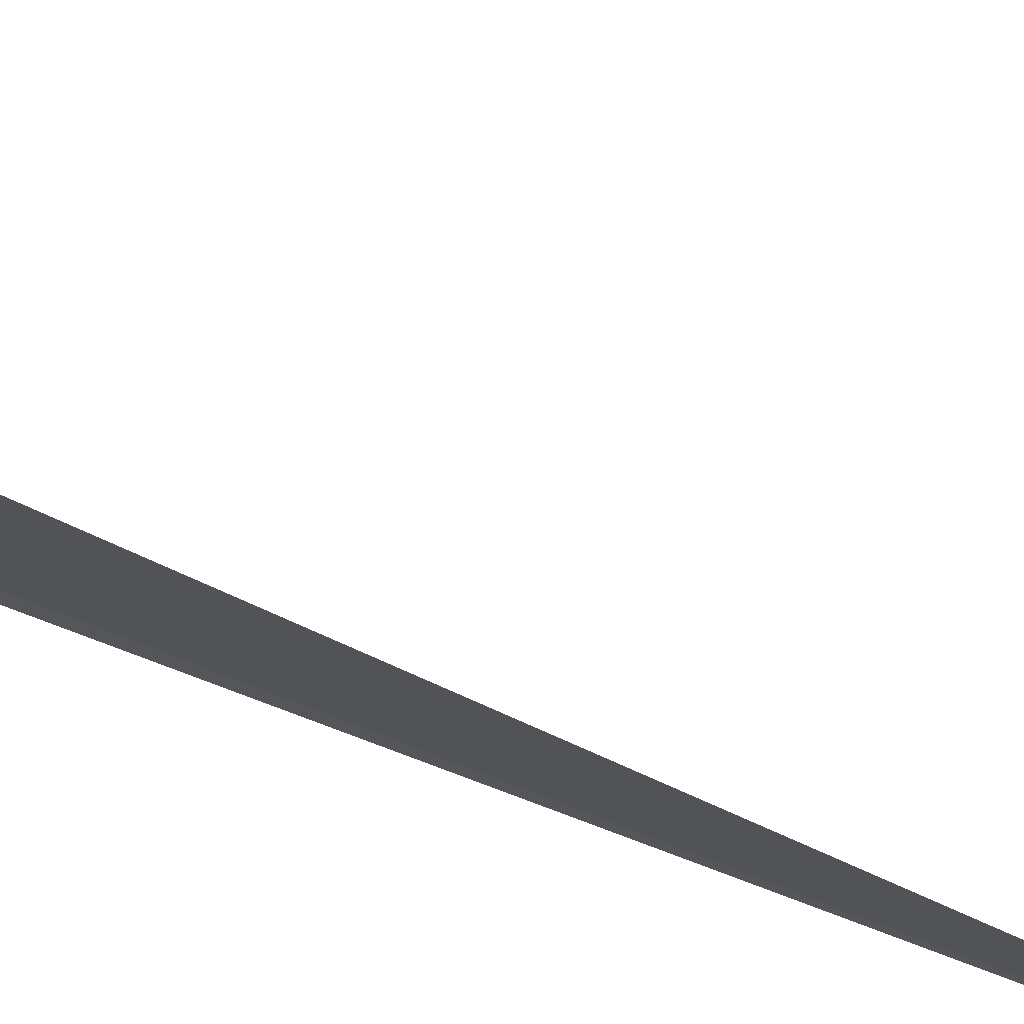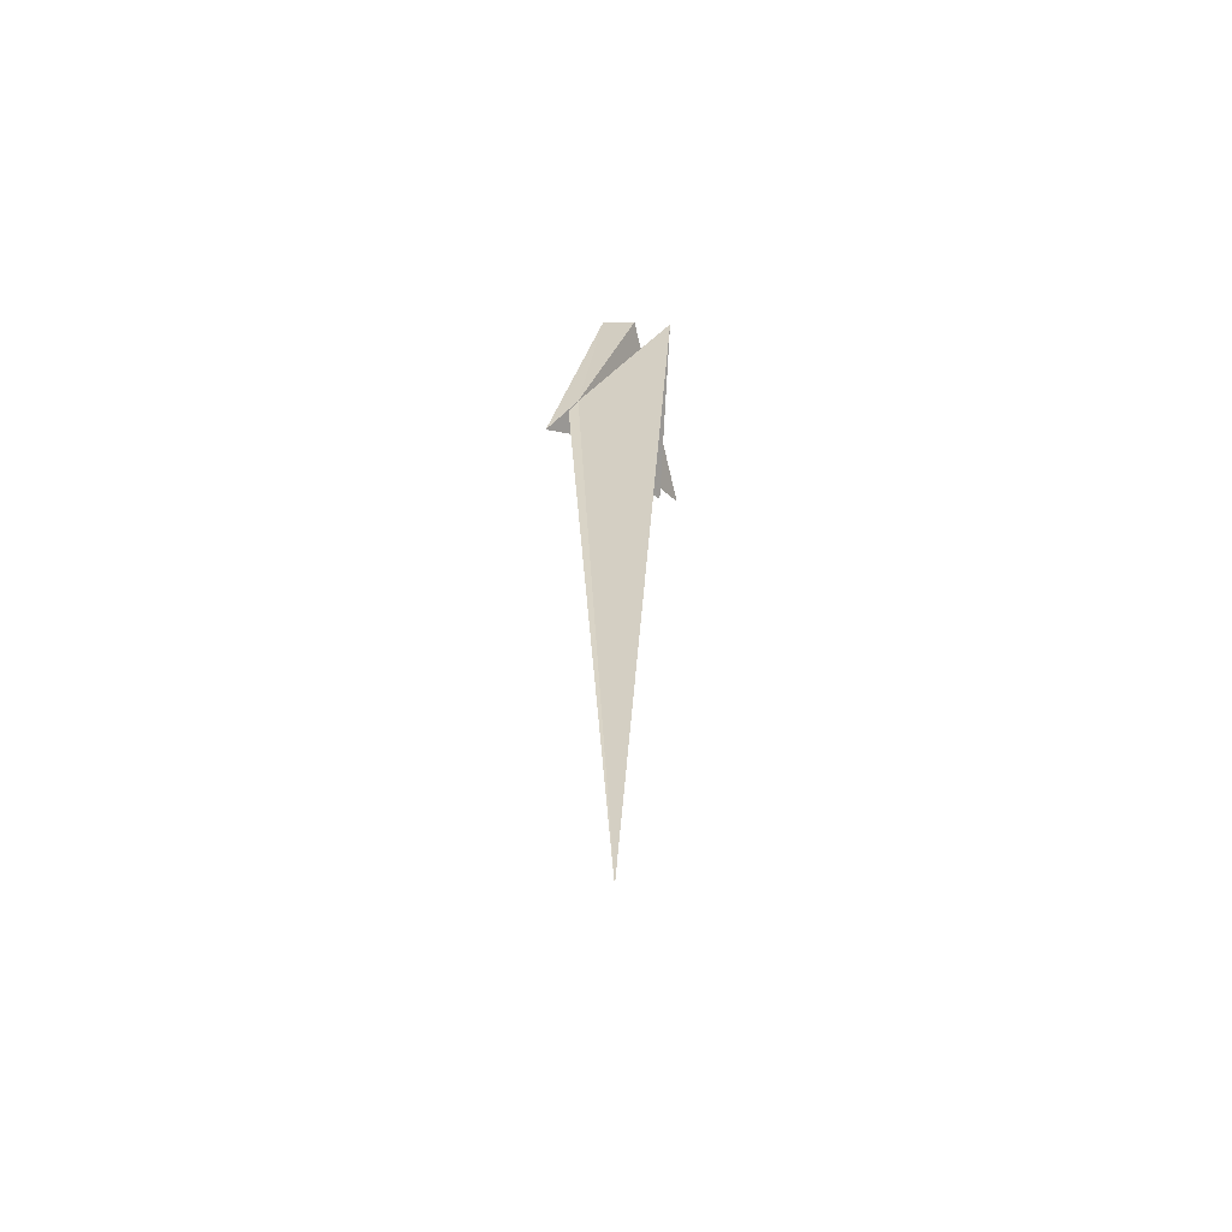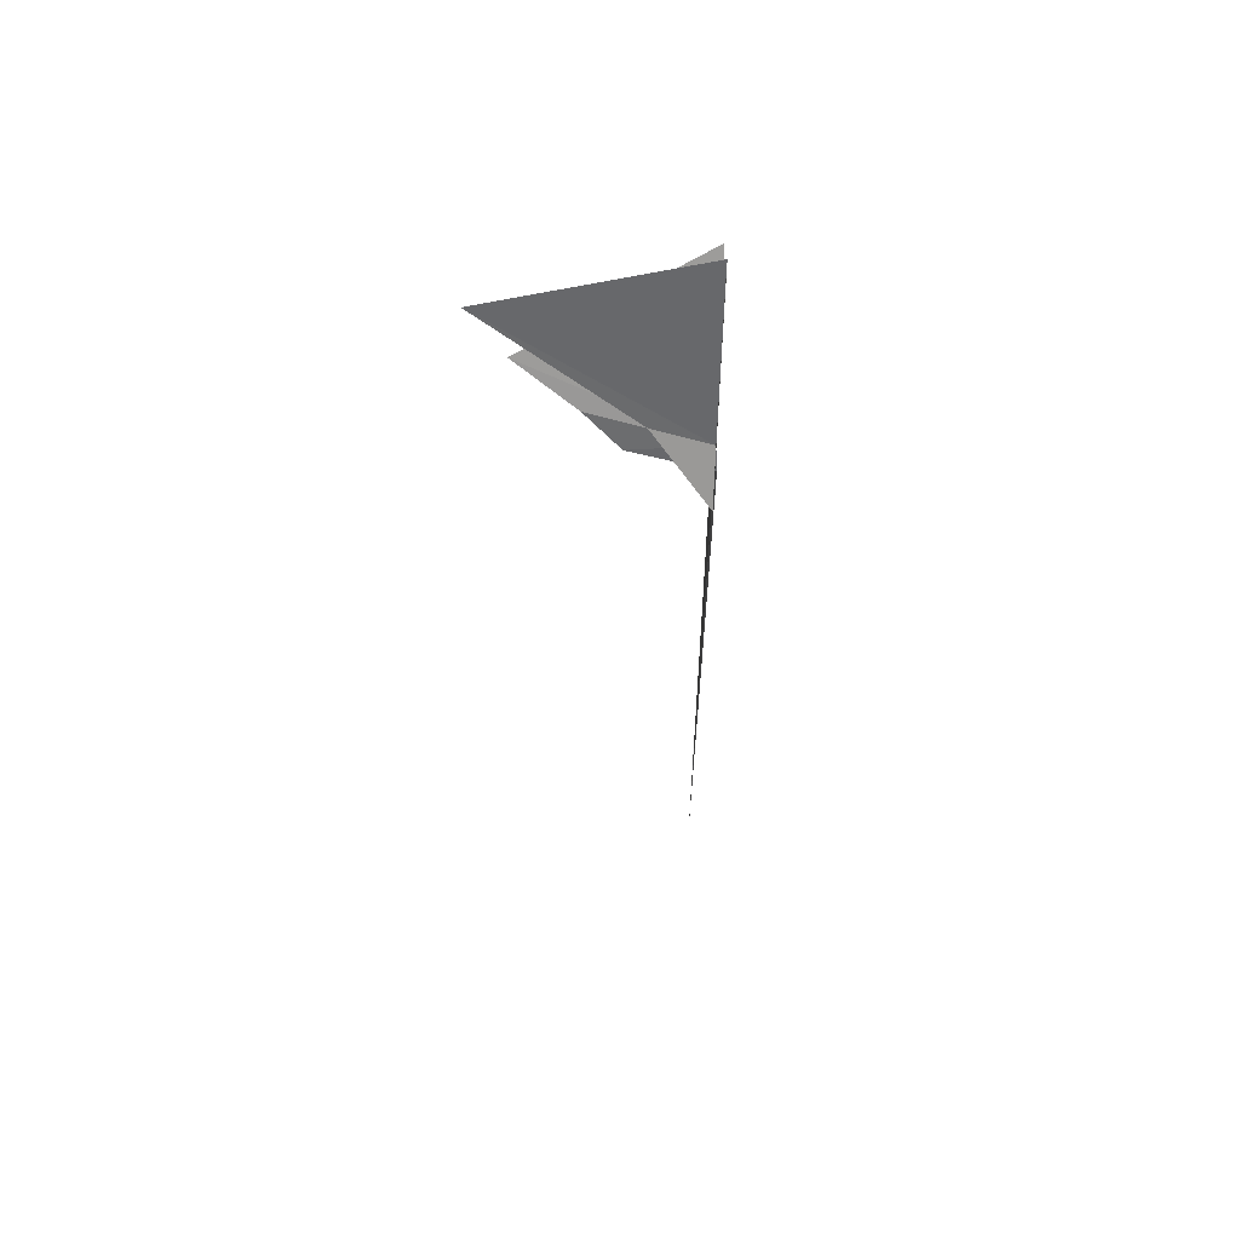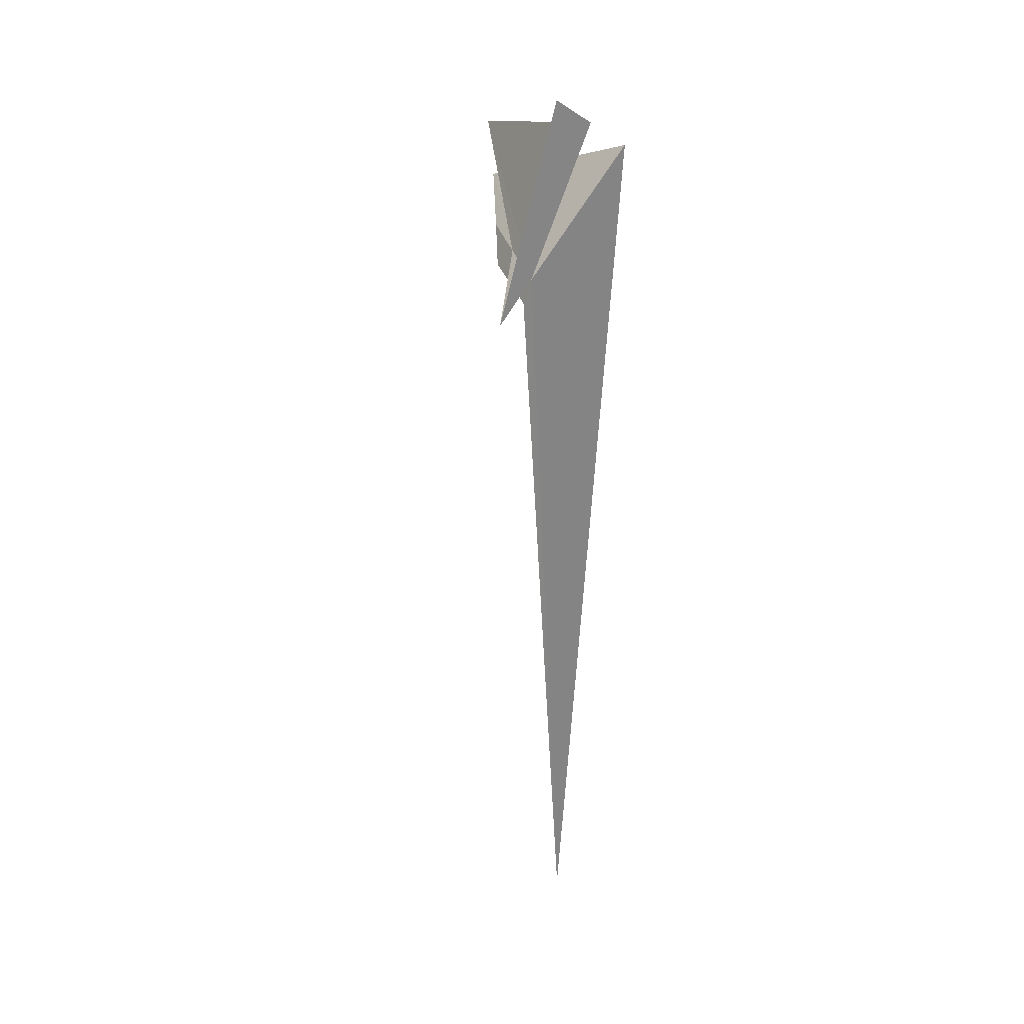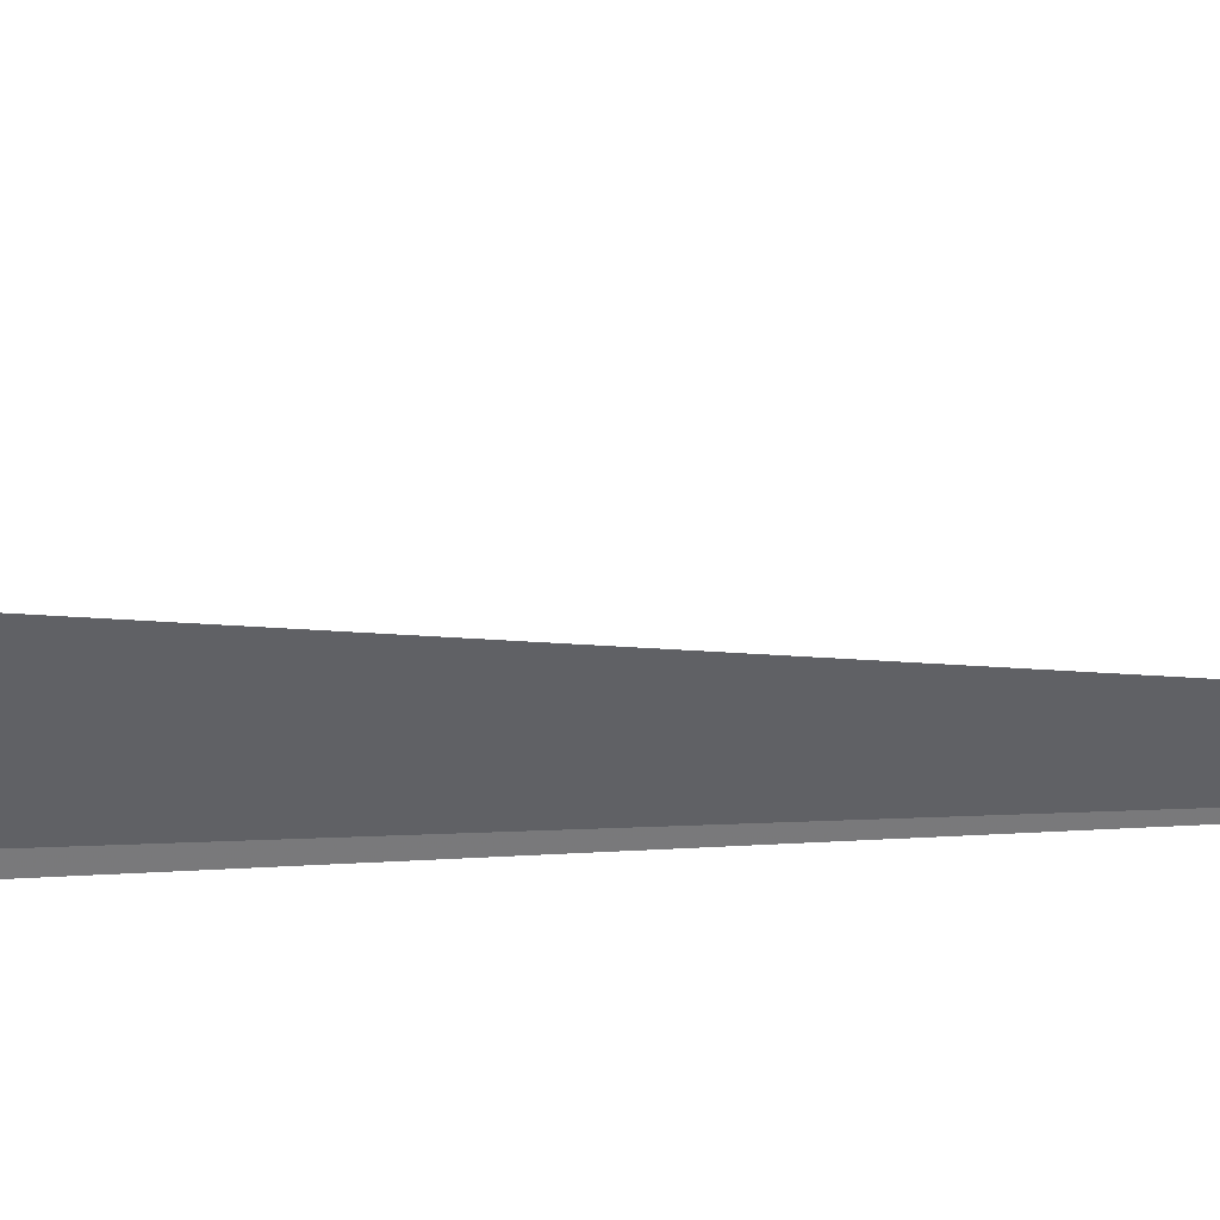
<metadata>
{"format":"obj","ext":"obj","renderer":"f3d","projection":"perspective","resolution":1024,"background":"white","views":[{"elev":-35.5,"azim":-126.1,"up":"+Z"},{"elev":-57.5,"azim":176.0,"up":"+Y"},{"elev":59.6,"azim":70.8,"up":"+Y"},{"elev":29.4,"azim":132.1,"up":"+Y"},{"elev":-70.3,"azim":-90.2,"up":"+Z"}]}
</metadata>
<code>
v -3.871 1.41 90.5
v -3.912 1.427 90.58
v -3.948 1.454 90.61
v -3.947 1.509 90.47
v -3.917 1.531 90.48
v -3.966 1.491 90.63
v -3.891 1.403 90.56
v -3.863 1.392 90.5
v -3.9 0.7768 90.49
v -3.89 1.552 90.49
v -3.845 1.376 90.51
v -3.891 1.419 90.54
f 1 2 3
f 1 7 2
f 1 8 7
f 1 10 5
f 1 11 10
f 1 9 8
f 1 12 11
f 1 6 12
f 1 3 4
f 1 5 6
f 1 4 9

</code>
